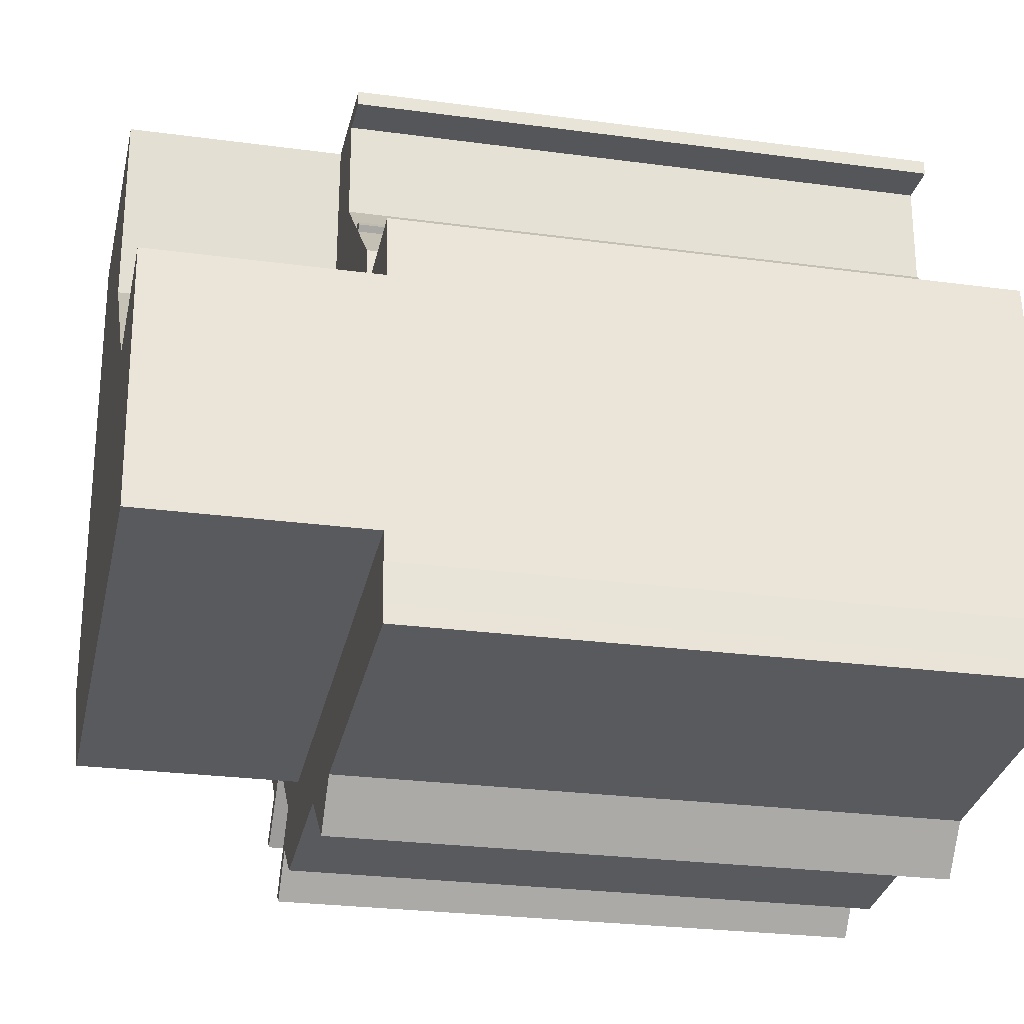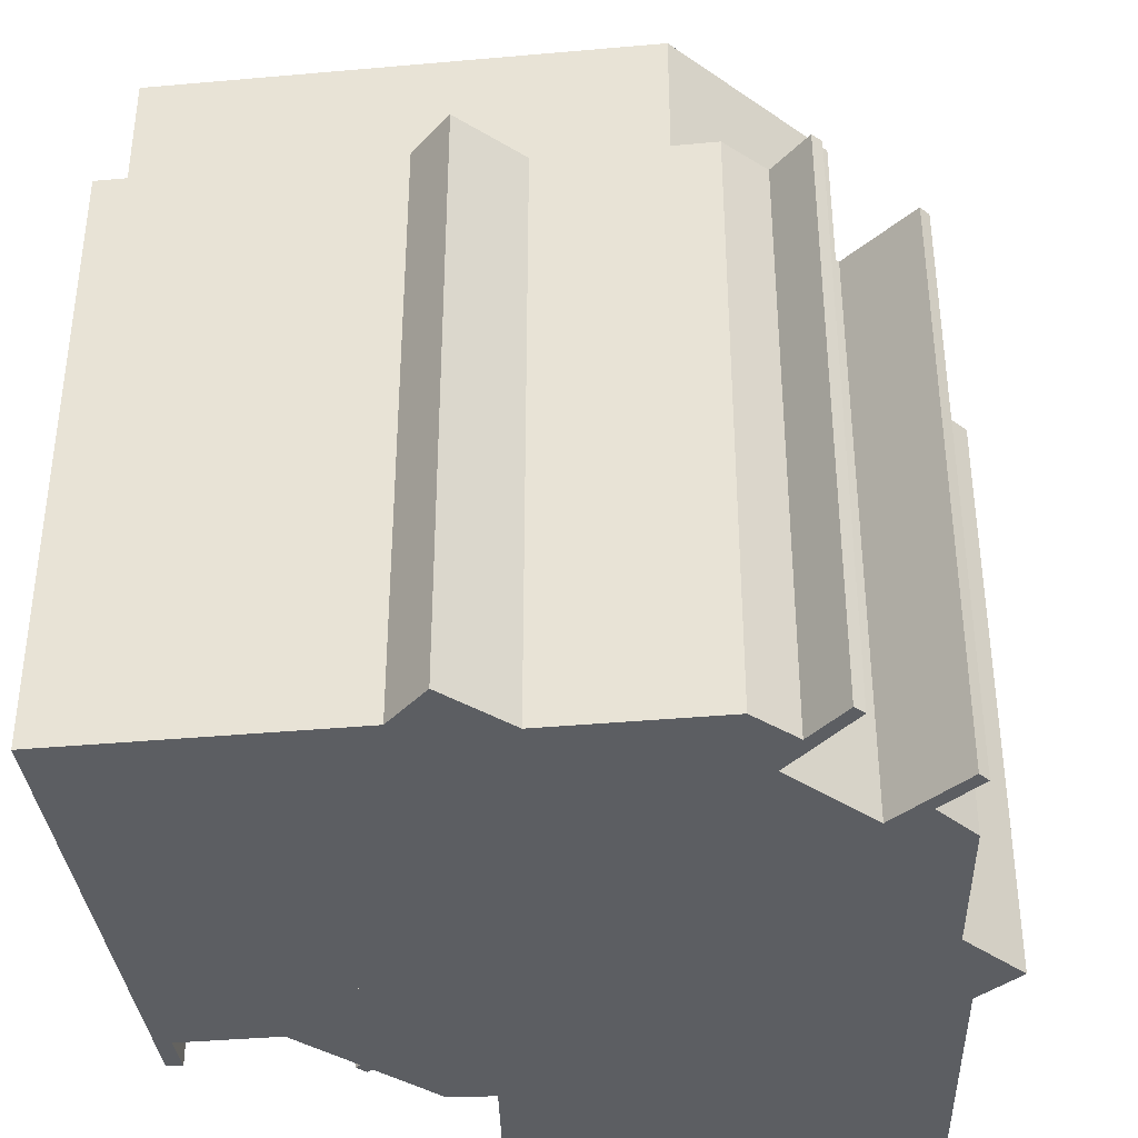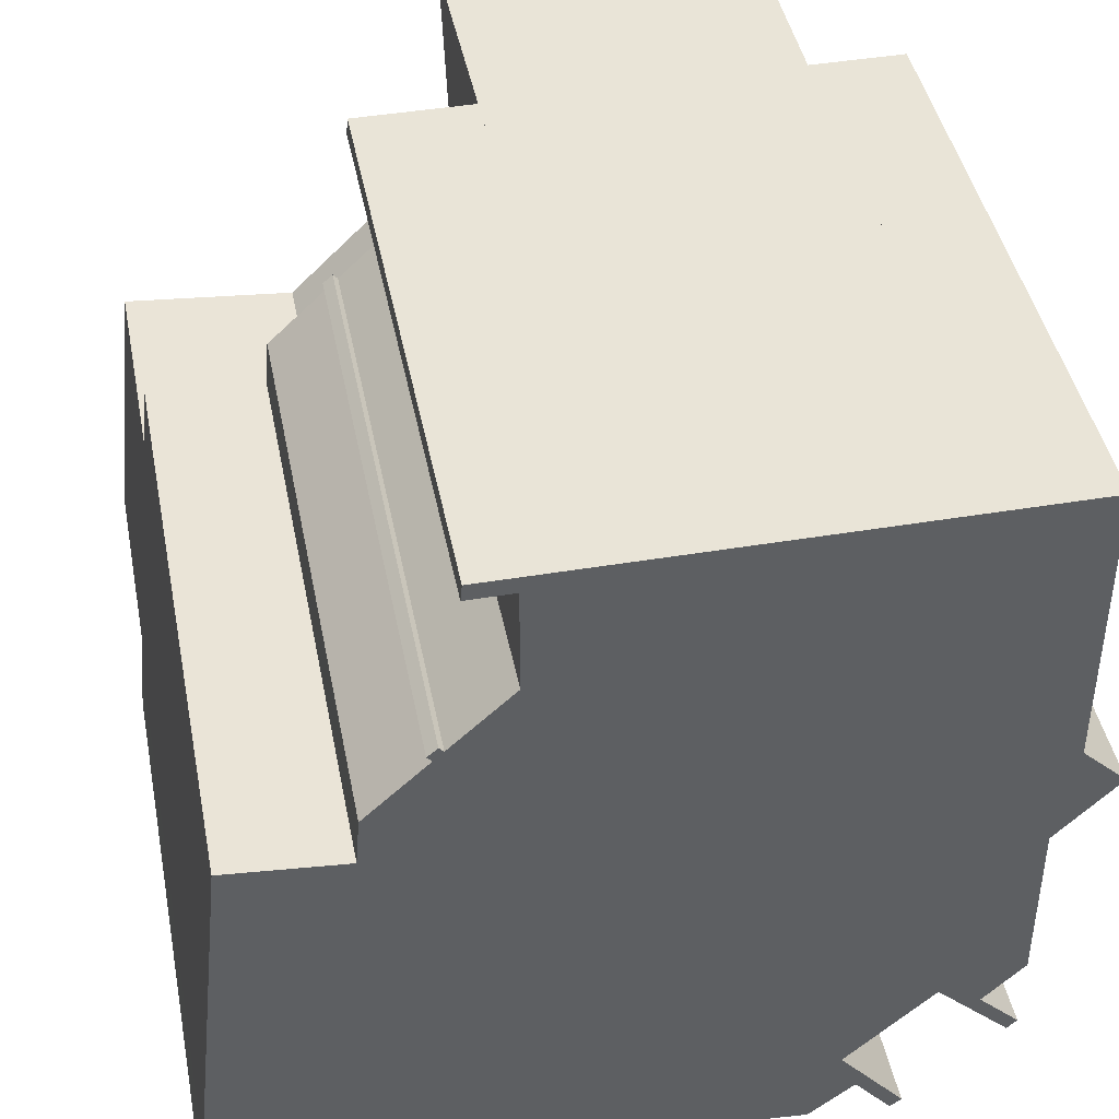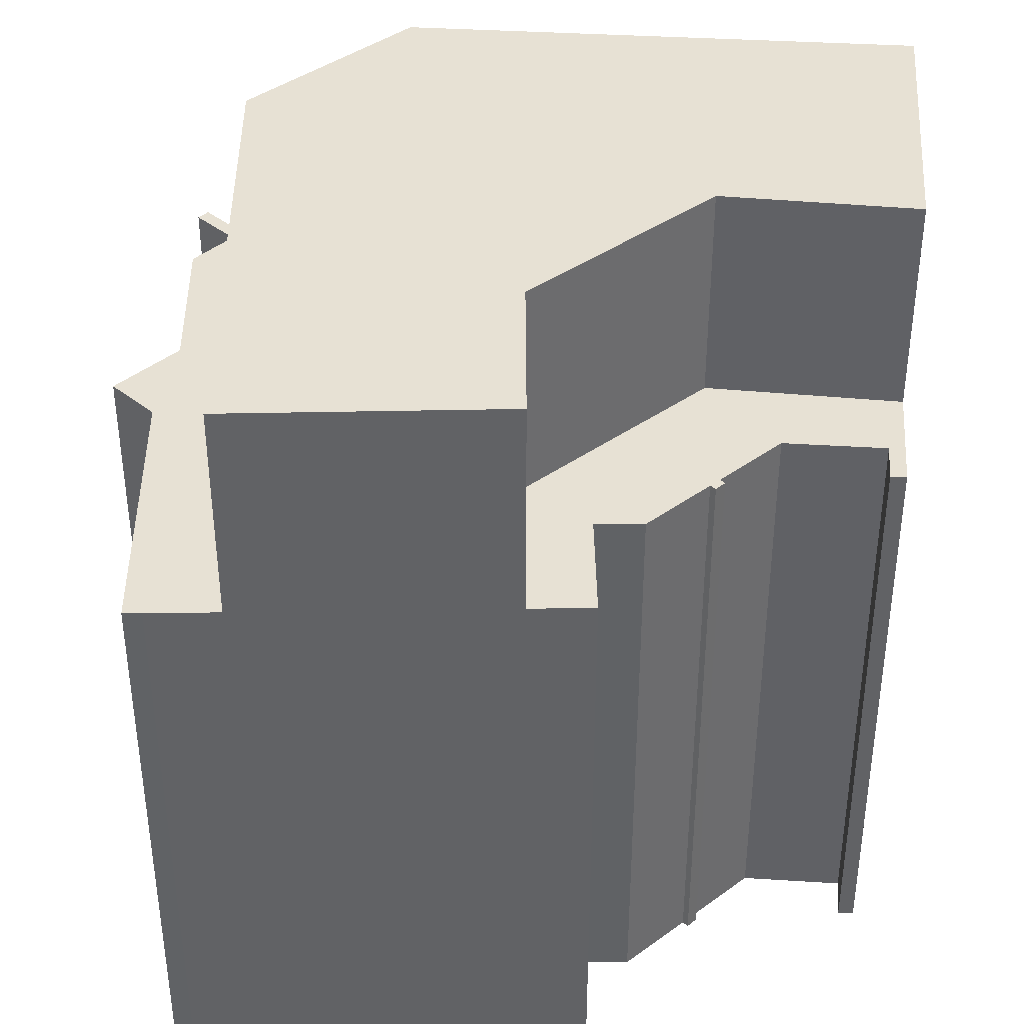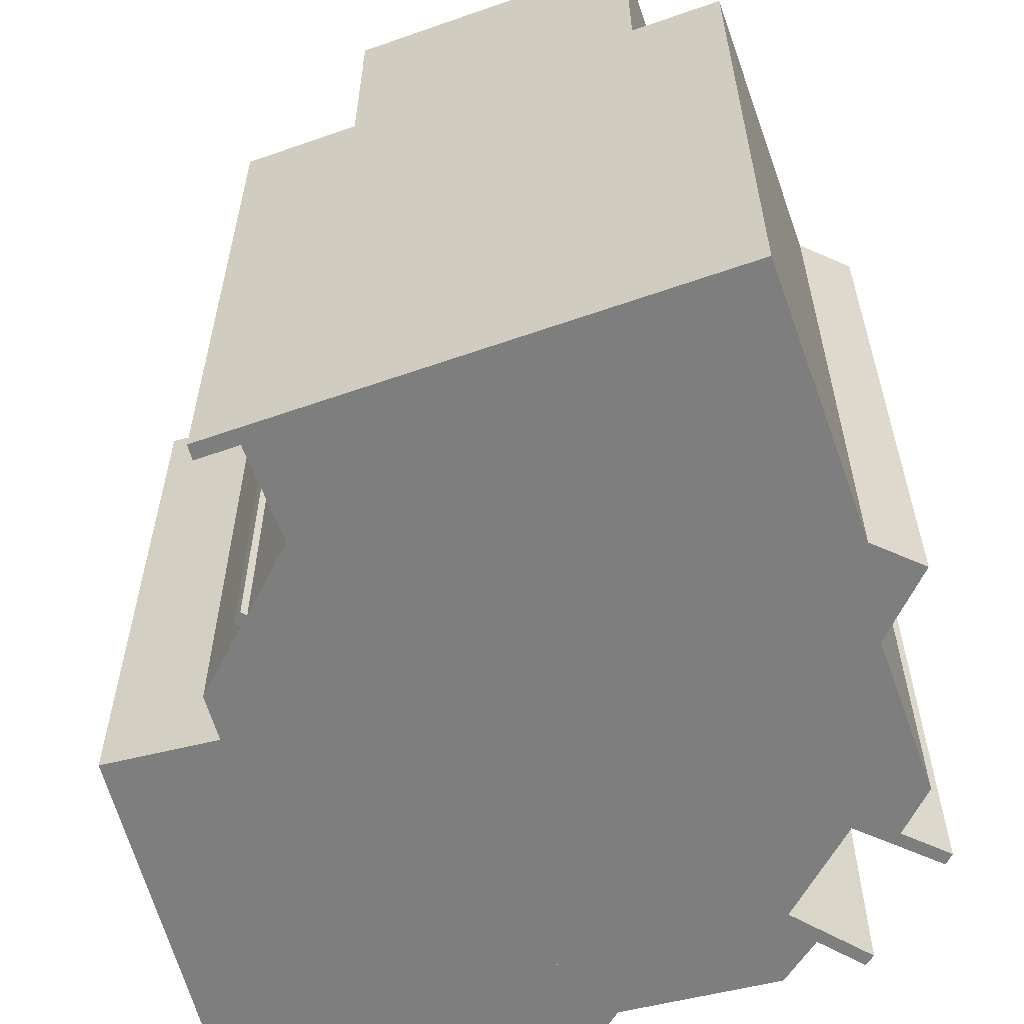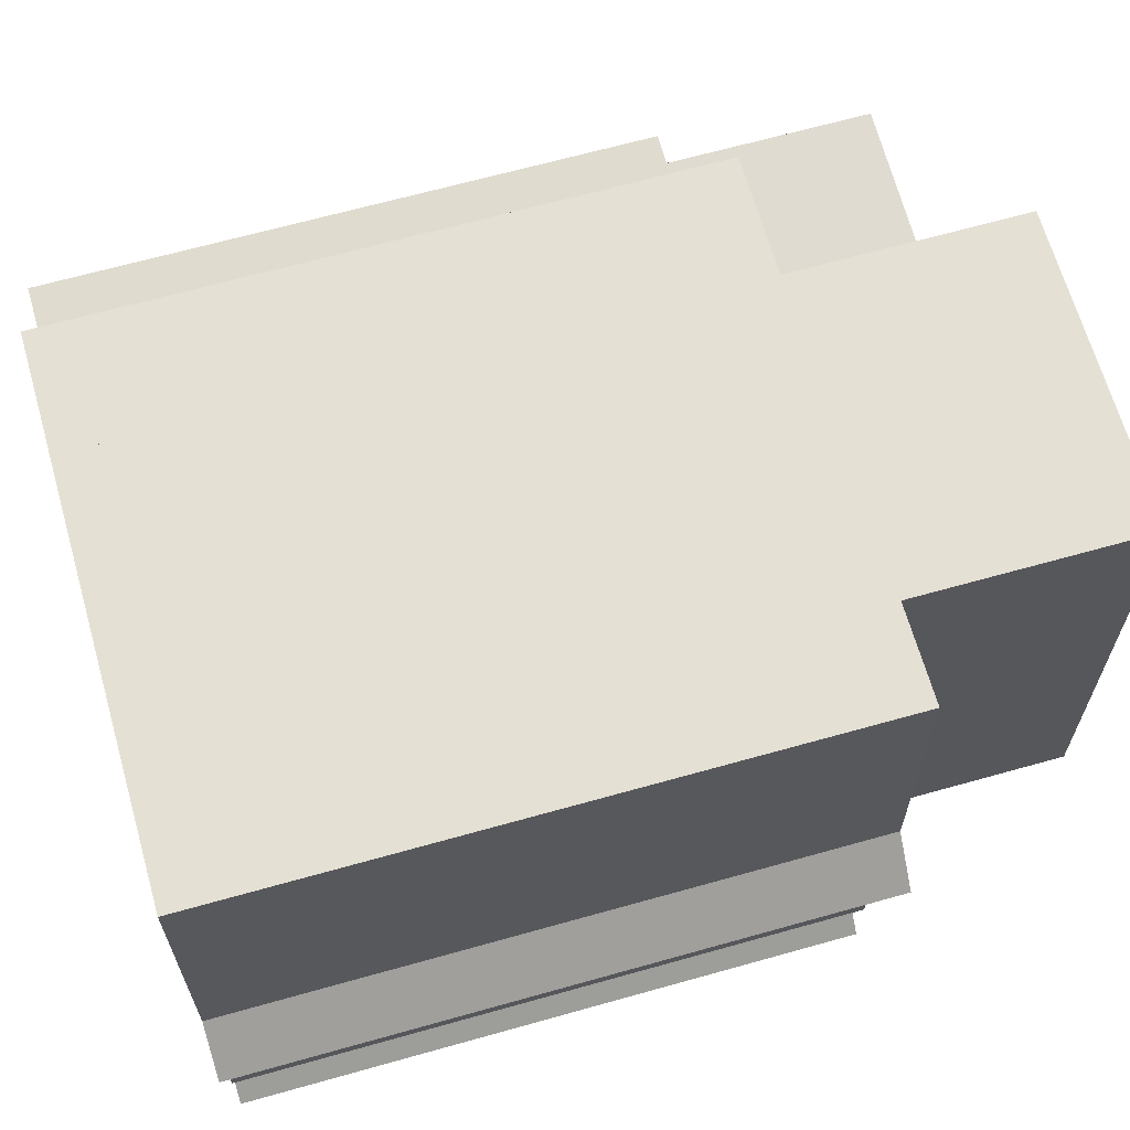
<metadata>
{"format":"obj","ext":"obj","renderer":"f3d","projection":"perspective","resolution":1024,"background":"white","views":[{"elev":-25.9,"azim":-102.2,"up":"+Z"},{"elev":-37.6,"azim":96.6,"up":"+Y"},{"elev":43.2,"azim":-11.0,"up":"+Z"},{"elev":39.5,"azim":-85.5,"up":"+Y"},{"elev":-59.5,"azim":19.6,"up":"+Y"},{"elev":65.8,"azim":74.2,"up":"+Z"}]}
</metadata>
<code>
v  10.95 -9.032e-16 14.75
v  10.73 17.78 20.39
v  10.73 -1.249e-15 20.39
v  10.95 17.78 14.75
v  6.003 -6.094e-16 9.952
v  6.003 17.78 9.952
v  1.055 17.78 10.35
v  1.054 -6.339e-16 10.35
v  1.13 17.78 11.07
v  1.129 -6.779e-16 11.07
v  1.245 17.78 12.21
v  1.245 -7.478e-16 12.21
v  4.607 -7.288e-16 11.9
v  4.607 17.78 11.9
v  4.719 17.78 13.31
v  4.718 -8.15e-16 13.31
v  6.492 17.78 15
v  6.492 -9.184e-16 15
v  6.356 17.78 15.15
v  6.355 -9.28e-16 15.15
v  6.642 17.78 15.41
v  6.642 -9.434e-16 15.41
v  6.775 -9.348e-16 15.27
v  6.775 17.78 15.27
v  8.54 17.78 16.94
v  8.54 -1.037e-15 16.94
v  8.54 17.78 19.92
v  8.539 -1.22e-15 19.92
v  7.253 17.78 19.91
v  7.253 -1.219e-15 19.91
v  7.296 17.78 20.38
v  7.296 -1.248e-15 20.38
v  20.55 -1.251e-15 20.43
v  19.59 17.84 20.43
v  19.59 -1.251e-15 20.43
v  20.55 17.84 20.43
v  21.34 -1.251e-15 20.43
v  21.34 17.84 20.43
v  22.3 -1.251e-15 20.44
v  22.3 17.84 20.44
v  22.32 -7.374e-16 12.04
v  22.32 17.84 12.04
v  23.57 -6.629e-16 10.83
v  23.57 17.84 10.83
v  21.82 -5.53e-16 9.032
v  21.82 17.84 9.031
v  21.83 -2.49e-16 4.066
v  21.83 17.84 4.066
v  20.67 -1.776e-16 2.9
v  20.67 17.84 2.9
v  21.82 -1.069e-16 1.746
v  21.82 17.84 1.746
v  21.54 -9.032e-17 1.475
v  21.54 17.84 1.474
v  19.48 17.84 3.513
v  19.48 -2.151e-16 3.513
v  17.03 -7.545e-17 1.232
v  17.03 17.84 1.232
v  18.86 5.909e-17 -0.965
v  18.86 17.84 -0.9655
v  18.54 7.433e-17 -1.214
v  18.54 17.84 -1.214
v  17.5 17.84 0.03958
v  17.5 -2.458e-18 0.04015
v  16.23 6.013e-17 -0.9821
v  16.23 17.84 -0.9826
v  11.5 17.84 -0.5386
v  11.5 3.294e-17 -0.538
v  9.618 1.306e-16 -2.133
v  9.618 17.84 -2.133
v  8.493 17.84 -0.7838
v  8.493 4.796e-17 -0.7833
v  0.0003804 17.84 -0.0005656
v  0 0 0
v  0.04143 17.84 0.5362
v  0.04105 -3.287e-17 0.5368
v  0.1549 17.84 1.725
v  0.1545 -1.057e-16 1.726
v  0.2446 17.84 2.585
v  0.2442 -1.583e-16 2.586
v  14.91 -7.912e-17 1.292
v  14.92 17.84 1.291
v  19.54 17.84 5.506
v  19.54 -3.372e-16 5.506
v  10.73 24.26 20.39
v  19.59 24.26 20.42
v  19.54 24.26 5.505
v  14.92 24.26 1.291
v  0.2447 24.26 2.585
v  1.055 24.26 10.35
v  6.003 24.26 9.952
v  10.95 24.26 14.75
g defaultobject
f 1 2 3
f 2 1 4
f 5 4 1
f 4 5 6
f 7 5 8
f 5 7 6
f 9 8 10
f 8 9 7
f 11 10 12
f 10 11 9
f 13 11 12
f 11 13 14
f 15 13 16
f 13 15 14
f 17 16 18
f 16 17 15
f 19 18 20
f 18 19 17
f 21 20 22
f 20 21 19
f 23 21 22
f 21 23 24
f 25 23 26
f 23 25 24
f 27 26 28
f 26 27 25
f 29 28 30
f 28 29 27
f 31 30 32
f 30 31 29
f 3 31 32
f 31 3 2
f 33 34 35
f 34 33 36
f 37 36 33
f 36 37 38
f 39 38 37
f 38 39 40
f 41 40 39
f 40 41 42
f 43 42 41
f 42 43 44
f 45 44 43
f 44 45 46
f 47 46 45
f 46 47 48
f 49 48 47
f 48 49 50
f 51 50 49
f 50 51 52
f 53 52 51
f 52 53 54
f 55 53 56
f 53 55 54
f 57 55 56
f 55 57 58
f 59 58 57
f 58 59 60
f 61 60 59
f 60 61 62
f 63 61 64
f 61 63 62
f 65 63 64
f 63 65 66
f 67 65 68
f 65 67 66
f 69 67 68
f 67 69 70
f 71 69 72
f 69 71 70
f 73 72 74
f 72 73 71
f 75 74 76
f 74 75 73
f 77 76 78
f 76 77 75
f 79 78 80
f 78 79 77
f 81 79 80
f 79 81 82
f 83 81 84
f 81 83 82
f 34 84 35
f 84 34 83
f 35 85 3
f 85 35 86
f 84 86 35
f 86 84 87
f 81 87 84
f 87 81 88
f 89 81 80
f 81 89 88
f 90 80 8
f 80 90 89
f 5 90 8
f 90 5 91
f 92 5 1
f 5 92 91
f 85 1 3
f 1 85 92
f 21 17 19
f 2 4 27
f 25 27 4
f 6 25 4
f 24 25 6
f 21 24 6
f 17 21 6
f 15 17 6
f 14 15 6
f 11 14 6
f 9 11 6
f 7 9 6
f 2 27 31
f 29 31 27
f 50 55 48
f 55 50 54
f 54 50 52
f 36 83 34
f 83 36 38
f 83 38 40
f 83 40 42
f 83 42 46
f 46 42 44
f 83 46 48
f 83 48 55
f 83 55 82
f 82 55 58
f 82 77 79
f 77 82 75
f 75 82 73
f 73 82 71
f 71 82 58
f 71 58 63
f 63 58 60
f 71 63 67
f 63 60 62
f 66 67 63
f 70 71 67
f 86 92 85
f 92 86 87
f 92 87 91
f 91 87 89
f 89 87 88
f 89 90 91
f 3 5 1
f 5 3 26
f 5 26 13
f 26 3 28
f 28 3 32
f 28 32 30
f 22 18 23
f 18 22 20
f 26 16 13
f 16 26 23
f 16 23 18
f 13 8 5
f 8 13 10
f 10 13 12
f 37 41 39
f 41 37 33
f 41 33 35
f 41 35 84
f 41 84 45
f 41 45 43
f 45 84 47
f 47 84 56
f 56 84 81
f 56 81 57
f 57 81 64
f 64 81 65
f 65 81 80
f 65 80 68
f 68 80 72
f 72 80 74
f 74 80 78
f 74 78 76
f 69 68 72
f 64 59 57
f 59 64 61
f 56 49 47
f 49 56 53
f 49 53 51
f 3 84 35
f 84 3 1
f 84 1 81
f 81 1 5
f 81 5 80
f 80 5 8

</code>
